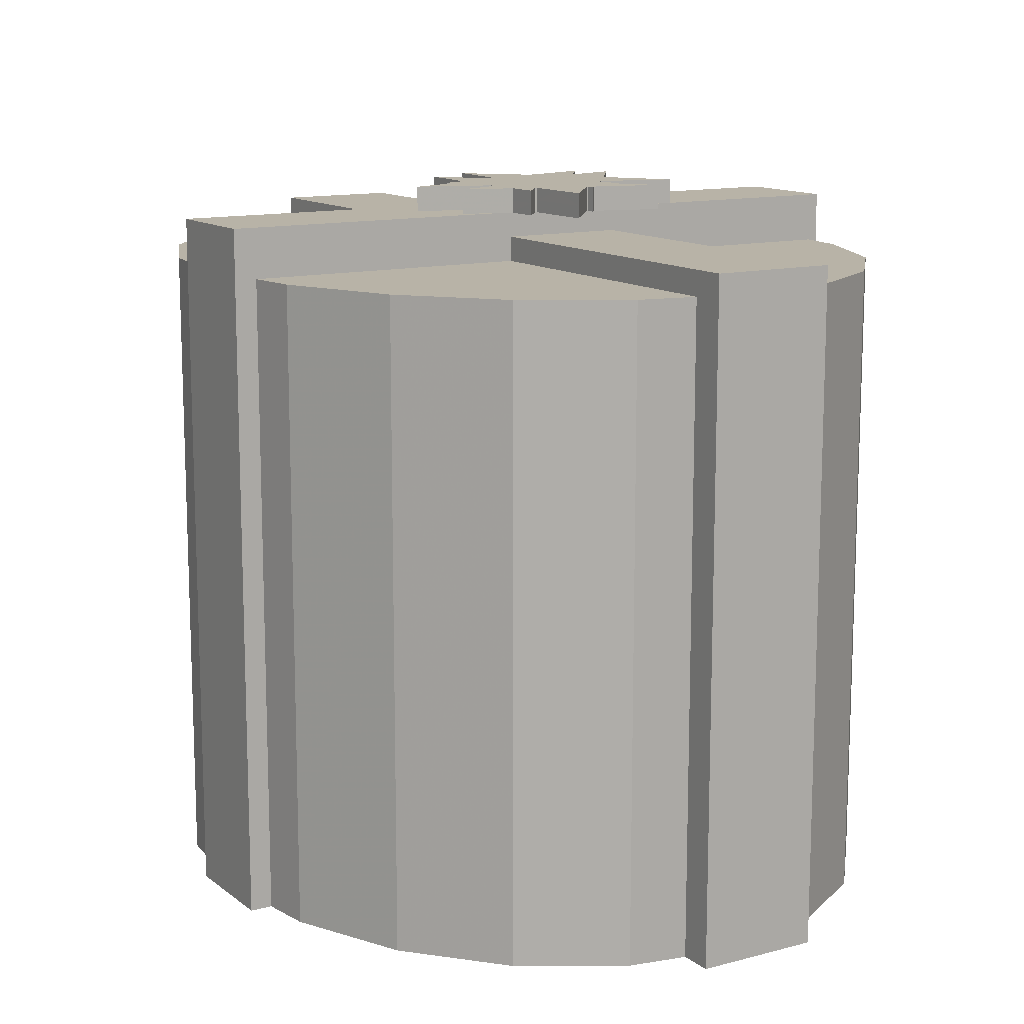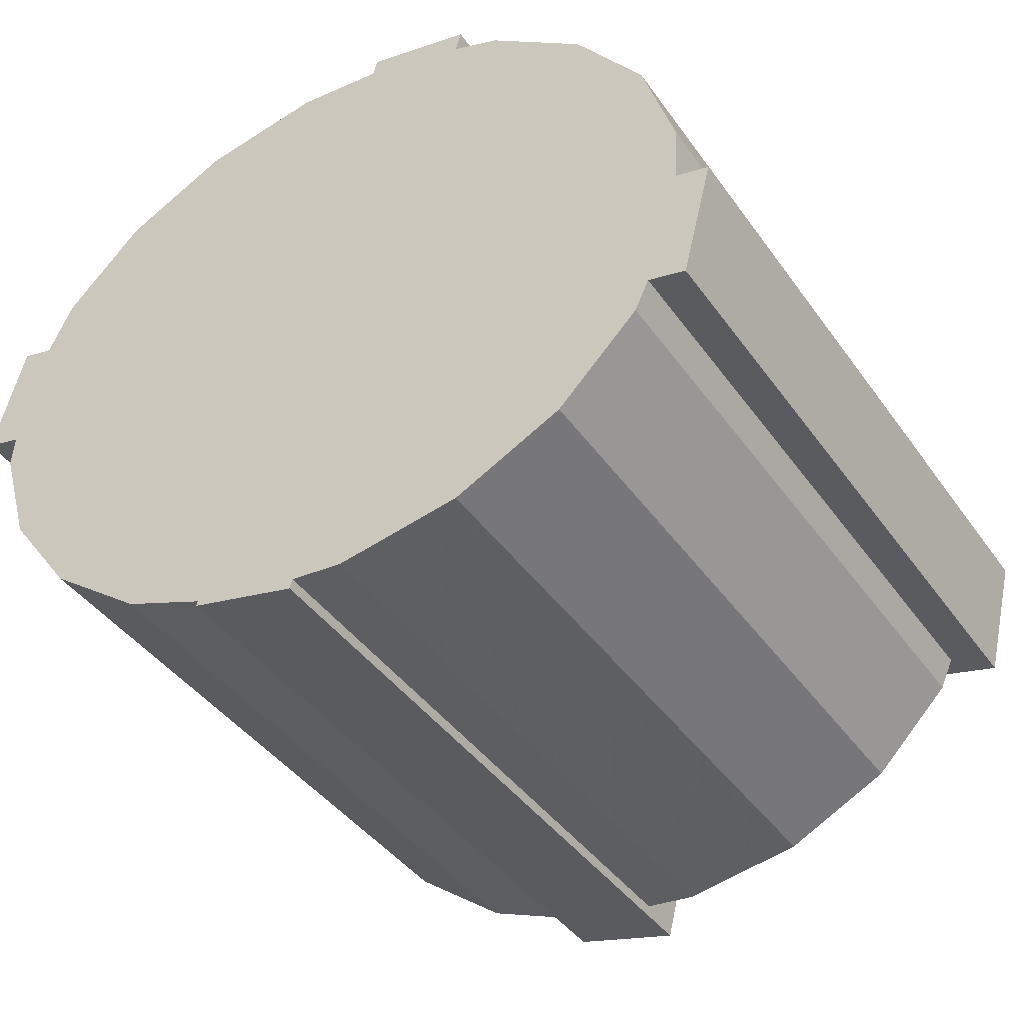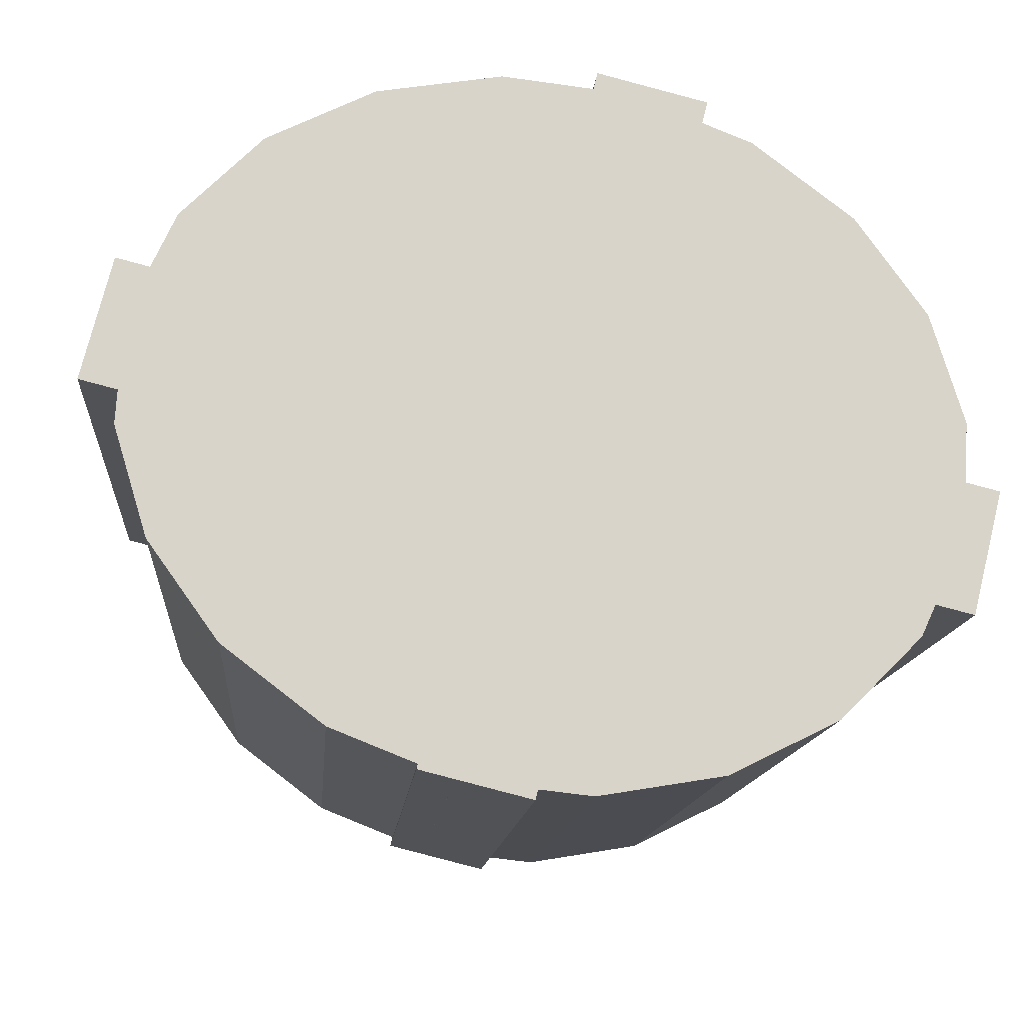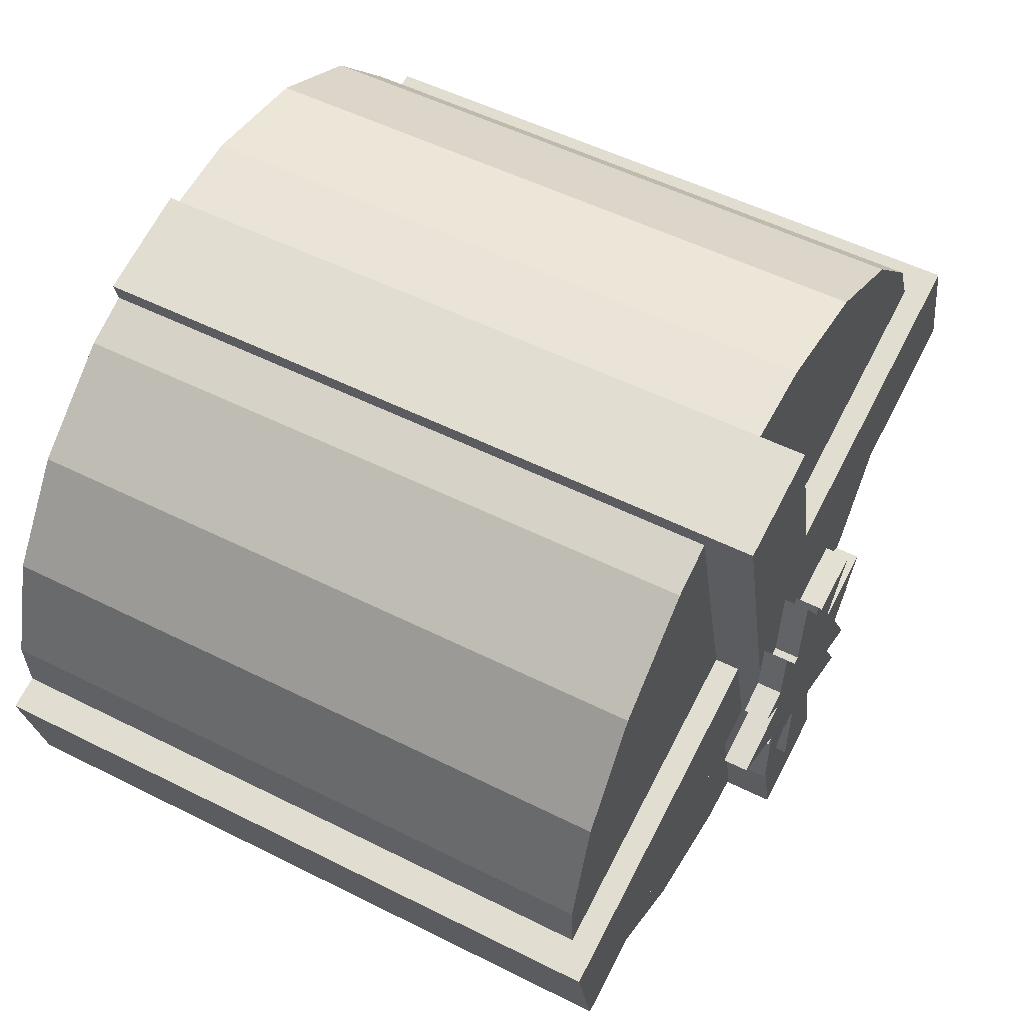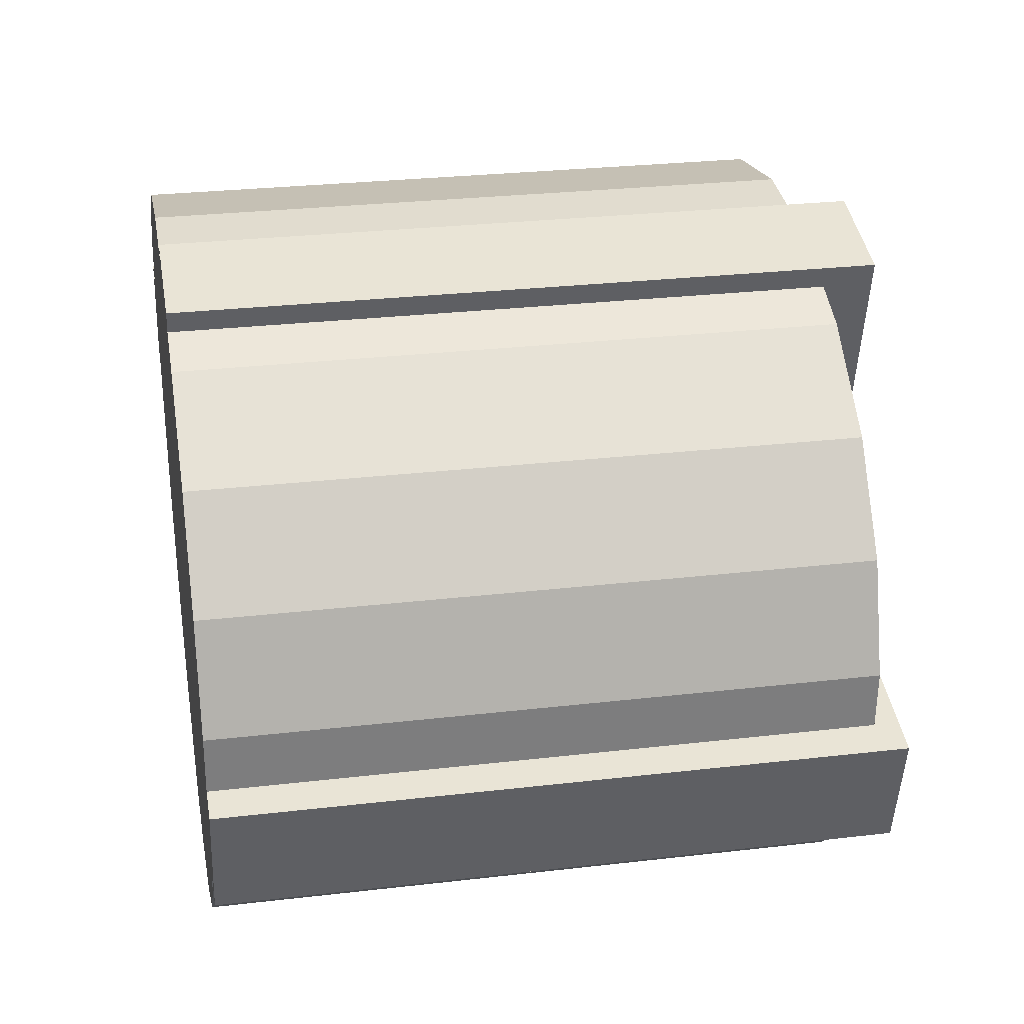
<metadata>
{"format":"obj","ext":"obj","renderer":"f3d","projection":"perspective","resolution":1024,"background":"white","views":[{"elev":12.8,"azim":-107.4,"up":"+Z"},{"elev":-41.5,"azim":-147.8,"up":"+Y"},{"elev":-13.7,"azim":175.2,"up":"+Y"},{"elev":52.6,"azim":-61.6,"up":"+Y"},{"elev":27.9,"azim":-100.1,"up":"+Y"}]}
</metadata>
<code>
o obj_0
v 21.51 		-18.56 		0
v 34.52 		-21.78 		0
v 37.74 		-25 		0
v 38.72 		-27.15 		0
v 17.14 		-19.65 		0
v 21.68 		-19.24 		0
v 20.17 		-19.41 		0
v 23.87 		-30.81 		29
v 23.87 		-30.81 		28
v 23.32 		-29.96 		28
v 23.32 		-29.96 		29
v 17.36 		-20.53 		0
v 26.05 		-36.77 		28
v 20.17 		-29.72 		28
v 26.16 		-36.97 		29
v 26.16 		-36.97 		28
v 24.99 		-32.52 		28
v 17.14 		-19.65 		28
v 25.85 		-36.42 		28.5
v 25.85 		-36.42 		28.14
v 26.24 		-36.57 		28
v 18.72 		-32.2 		29
v 25.97 		-36.47 		28
v 7.429 		-34.95 		0
v 7.288 		-32.59 		0
v 8.617 		-28.24 		0
v 11.41 		-24.35 		0
v 15.39 		-21.31 		0
v 25.29 		-18.84 		0
v 30.23 		-19.66 		0
v 26.24 		-36.57 		29
v 21.51 		-18.56 		28
v 18.72 		-32.2 		28.5
v 27.65 		-37.12 		28.5
v 25.02 		-32.57 		28
v 25 		-32.58 		28
v 18.72 		-32.2 		28
v 21.41 		-36.08 		29
v 27.65 		-37.12 		28
v 25.85 		-36.42 		28.86
v 25.05 		-32.77 		28
v 22.2 		-36.42 		28
v 22.19 		-36.86 		28
v 22.16 		-37.97 		28
v 22.16 		-38.32 		28
v 22.16 		-37.97 		29
v 21.4 		-36.62 		29
v 19.89 		-32.82 		28
v 19.89 		-32.82 		28.5
v 24.1 		-37.23 		29
v 24.1 		-37.23 		28
v 21.76 		-36.2 		29
v 22.13 		-39.53 		28
v 22.1 		-39.53 		28
v 19.89 		-32.82 		29
v 28.4 		-46.21 		28
v 24.53 		-30.69 		28
v 24.53 		-30.67 		28
v 22.2 		-36.41 		29
v 19.77 		-34.95 		28
v 19.77 		-34.95 		29
v 26.2 		-34.53 		28
v 22.13 		-39.53 		28
v 25.63 		-35.09 		28
v 25.74 		-35.54 		28
v 20.17 		-31.78 		28
v 20.17 		-31.78 		28
v 26.39 		-38.13 		28
v 19.77 		-35.01 		28.39
v 19.77 		-35.01 		28.5
v 27.01 		-33.21 		28
v 19.77 		-35.01 		28.61
v 27.21 		-33.17 		28
v 25.85 		-36.42 		28
v 19.98 		-31.83 		28
v 19.45 		-35.11 		28.5
v 27.03 		-33.18 		28
v 25.85 		-36.42 		28
v 24.9 		-32.39 		29
v 24.9 		-32.39 		28
v 24.94 		-32.34 		28
v 20.17 		-31.78 		28
v 19.77 		-35.01 		28
v 19.9 		-32.75 		28
v 19.45 		-35.11 		28
v 21.41 		-36.08 		28.63
v 20.18 		-31.83 		28
v 26.49 		-30.26 		29
v 21.41 		-36.08 		28.5
v 35.71 		-41.64 		26
v 25.02 		-32.57 		29
v 21.28 		-36.24 		28
v 21.41 		-36.08 		28
v 27.94 		-31.96 		29
v 21.41 		-36.08 		28.37
v 39.83 		-33.39 		26
v 39.75 		-32.05 		26
v 38.5 		-37.75 		26
v 19.77 		-35.01 		29
v 26.2 		-34.53 		29
v 19.45 		-35.11 		29
v 28.35 		-46.02 		26
v 31.73 		-44.68 		26
v 21.4 		-36.62 		28.5
v 27.65 		-37.12 		29
v 21.4 		-36.62 		28
v 21.4 		-36.62 		28
v 27.21 		-33.17 		29
v 27.01 		-33.21 		29
v 25.74 		-35.54 		26
v 21.41 		-36.08 		28
v 12.6 		-44.21 		26
v 16.89 		-46.33 		26
v 27.03 		-33.18 		29
v 8.82 		-39.76 		26
v 9.381 		-40.99 		26
v 21.83 		-47.15 		26
v 23.94 		-46.91 		26
v 27.94 		-31.96 		28.5
v 21.38 		-36.63 		26
v 21.4 		-36.62 		28
v 25.97 		-36.47 		28
v 26.95 		-46.58 		26
v 26.95 		-46.58 		26
v 26.95 		-46.58 		26
v 27.94 		-31.96 		28
v 25.74 		-35.54 		27
v 35.71 		-41.64 		0
v 38.5 		-37.75 		0
v 20.69 		-36.93 		28
v 39.83 		-33.39 		0
v 19.74 		-36.52 		28
v 19.77 		-35.26 		28
v 39.75 		-32.05 		0
v 28.35 		-46.02 		0
v 28.4 		-46.21 		0
v 26.95 		-46.58 		0
v 21.76 		-36.2 		28
v 31.73 		-44.68 		0
v 24.53 		-30.69 		27
v 24.53 		-30.69 		26
v 21.68 		-19.24 		26
v 26.95 		-46.58 		0
v 19.7 		-38.08 		28
v 20.03 		-31.24 		28
v 20.69 		-36.93 		29
v 8.82 		-39.76 		0
v 9.381 		-40.99 		0
v 12.6 		-44.21 		0
v 19.98 		-31.83 		29
v 16.89 		-46.33 		0
v 19.9 		-32.75 		29
v 21.83 		-47.15 		0
v 21.76 		-36.2 		28
v 21.76 		-36.2 		28.32
v 19.7 		-38.08 		29
v 23.94 		-46.91 		0
v 26.95 		-46.58 		0
v 21.76 		-36.2 		28.68
v 26.49 		-30.26 		28
v 21.76 		-36.2 		28.5
v 41.27 		-31.67 		27
v 41.27 		-31.67 		0
v 7.306 		-40.14 		27
v 22.13 		-36.38 		28
v 21.38 		-36.63 		27
v 22.2 		-36.41 		28
v 7.306 		-40.14 		0
v 20.17 		-29.72 		28
v 19.7 		-38.08 		28.5
v 40.06 		-26.82 		0
v 20.18 		-29.73 		28
v 6.096 		-35.29 		0
v 27.01 		-33.21 		28.01
v 27.01 		-33.21 		28.99
v 40.06 		-26.82 		27
v 21.87 		-28.26 		28
v 21.87 		-28.26 		28
v 17.36 		-20.53 		26
v 20.17 		-31.78 		26
v 20.17 		-31.78 		27
v 24.58 		-30.86 		28
v 20.17 		-29.72 		29
v 20.33 		-29.96 		28
v 22.72 		-29.57 		28
v 22.97 		-29.96 		28
v 21.61 		-31.17 		28
v 21.02 		-31.02 		28
v 21.12 		-31.17 		28
v 23.28 		-30.43 		28
v 21.3 		-31.45 		28
v 22.13 		-39.53 		29
v 21.59 		-31.37 		28
v 23.87 		-30.81 		28
v 22.72 		-29.57 		29
v 21.87 		-28.26 		29
v 6.096 		-35.29 		27
v 25.85 		-36.42 		29
v 19.77 		-35.26 		29
v 19.74 		-36.52 		29
v 21.02 		-31.02 		29
v 23.28 		-30.43 		29
v 19.98 		-31.83 		28.06
v 19.98 		-31.83 		28.5
v 19.98 		-31.83 		28.94
v 21.3 		-31.45 		29
v 21.59 		-31.37 		29
v 37.74 		-25 		26
v 34.52 		-21.78 		26
v 38.72 		-27.15 		26
v 25.29 		-18.84 		26
v 30.23 		-19.66 		26
v 21.3 		-31.45 		28.6
v 21.3 		-31.45 		28.4
v 15.39 		-21.31 		26
v 11.41 		-24.35 		26
v 8.617 		-28.24 		26
v 7.288 		-32.59 		26
v 7.429 		-34.95 		26
v 21.59 		-31.37 		28.5
v 21.3 		-31.45 		28.5
v 20.66 		-33.75 		28
v 20.76 		-34.17 		28
v 20.89 		-34.69 		28
v 20.89 		-34.69 		28
v 27.01 		-33.21 		28.5
v 21.28 		-36.24 		28
v 21.28 		-36.24 		28
v 21.2 		-35.94 		28
v 17.02 		-33.65 		28
v 18.46 		-33.24 		28
v 17.02 		-33.65 		29
v 18.46 		-33.24 		29
v 21.2 		-35.94 		28
v 17.02 		-33.65 		28.5
v 24.04 		-47.3 		0
v 24.04 		-47.3 		28
v 26.93 		-38.34 		28
v 26.93 		-38.34 		29
g group_0_4796018
f 6 7 1
f 5 1 7
f 12 5 7
f 32 142 1
f 54 237 53
f 63 53 56
f 53 45 54
f 237 56 53
f 56 68 63
f 78 13 74
f 23 74 13
f 42 165 43
f 165 121 43
f 44 43 121
f 68 51 63
f 110 68 102
f 56 102 68
f 110 127 13
f 23 13 127
f 68 110 13
f 122 23 127
f 65 122 127
f 56 136 102
f 135 102 136
f 137 136 125
f 56 125 136
f 140 142 58
f 57 140 58
f 141 142 140
f 32 58 142
f 110 97 127
f 162 127 97
f 168 115 164
f 120 166 115
f 164 115 166
f 134 163 97
f 162 97 163
f 145 169 18
f 14 177 18
f 147 115 168
f 14 18 169
f 81 80 17
f 134 4 163
f 147 168 24
f 173 24 168
f 147 24 134
f 24 4 134
f 171 163 4
f 176 162 163
f 176 163 171
f 92 54 107
f 32 18 177
f 14 172 178
f 177 14 178
f 18 179 145
f 179 181 145
f 180 181 179
f 66 145 181
f 111 92 106
f 107 106 92
f 178 172 184
f 93 92 111
f 157 236 118
f 32 177 185
f 186 10 185
f 32 185 10
f 32 10 58
f 54 45 107
f 166 120 54
f 92 166 54
f 118 54 120
f 184 188 178
f 189 187 188
f 178 188 187
f 186 190 10
f 56 237 123
f 56 123 125
f 45 44 107
f 121 107 44
f 189 191 193
f 189 193 187
f 138 121 165
f 154 138 165
f 58 10 194
f 167 165 42
f 9 194 10
f 176 140 162
f 127 162 140
f 166 181 164
f 197 164 181
f 197 173 168
f 197 168 164
f 1 5 18
f 32 1 18
f 6 1 142
f 18 5 179
f 12 179 5
f 81 140 182
f 17 140 81
f 41 140 36
f 64 127 41
f 17 36 140
f 65 127 64
f 140 41 127
f 57 182 140
f 197 219 173
f 210 176 171
f 4 210 171
f 140 176 210
f 140 210 141
f 197 181 219
f 180 219 181
f 24 173 219
f 237 118 236
f 54 118 237
f 158 236 157
f 158 123 236
f 237 236 123
f 136 137 135
f 87 82 181
f 181 82 67
f 181 67 66
f 228 229 166
f 229 234 166
f 234 225 166
f 225 224 166
f 181 166 223
f 224 223 166
f 222 181 223
f 87 181 222
f 227 228 166
f 92 227 166
g group_0_16089887
f 4 24 3
f 24 25 26
f 24 26 27
f 24 27 28
f 24 28 12
f 24 12 7
f 24 7 6
f 24 6 29
f 30 2 24
f 2 3 24
f 29 30 24
f 96 110 98
f 98 110 90
f 103 90 110
f 102 103 110
f 97 110 96
f 115 116 120
f 117 120 113
f 112 120 116
f 118 120 117
f 112 113 120
f 123 124 125
f 139 128 90
f 98 90 129
f 128 129 90
f 129 131 96
f 129 96 98
f 131 134 97
f 131 97 96
f 102 135 139
f 102 139 103
f 124 143 137
f 124 137 125
f 90 103 139
f 115 147 148
f 115 148 116
f 148 149 112
f 148 112 116
f 151 113 112
f 151 112 149
f 153 117 113
f 153 113 151
f 157 118 117
f 157 117 153
f 124 123 158
f 124 158 143
f 209 141 208
f 211 142 141
f 210 208 141
f 209 212 141
f 211 141 212
f 218 180 217
f 216 217 180
f 219 180 218
f 215 216 180
f 179 215 180
f 210 4 3
f 210 3 208
f 2 209 208
f 2 208 3
f 212 209 30
f 2 30 209
f 30 29 211
f 30 211 212
f 29 6 142
f 29 142 211
f 179 12 28
f 179 28 215
f 28 27 216
f 28 216 215
f 27 26 217
f 27 217 216
f 26 25 218
f 26 218 217
f 218 25 24
f 218 24 219
f 129 134 131
f 128 134 129
f 139 134 128
f 134 139 135
f 134 135 137
f 134 137 143
f 134 143 158
f 134 158 157
f 134 157 153
f 134 153 151
f 134 151 149
f 134 149 148
f 134 148 147
g group_0_16768282
f 8 9 10
f 8 10 11
f 13 15 16
f 21 19 20
f 17 35 36
f 19 21 34
f 21 39 34
f 36 35 41
f 46 59 43
f 34 31 19
f 40 19 31
f 44 45 46
f 43 44 46
f 47 52 38
f 37 84 33
f 51 50 63
f 55 152 49
f 57 58 160
f 49 84 48
f 69 70 60
f 39 21 62
f 64 62 65
f 66 67 75
f 61 60 70
f 72 61 70
f 61 72 99
f 73 62 71
f 67 82 75
f 52 8 38
f 71 35 77
f 62 41 71
f 126 77 35
f 70 69 76
f 79 80 81
f 35 71 41
f 82 87 75
f 87 84 75
f 83 69 60
f 79 17 80
f 62 64 41
f 76 69 85
f 37 75 84
f 83 85 69
f 95 92 93
f 72 70 76
f 87 222 84
f 60 48 222
f 34 105 31
f 104 106 107
f 39 62 34
f 100 108 109
f 109 91 100
f 89 95 104
f 106 104 95
f 86 89 104
f 104 47 86
f 38 86 47
f 91 109 114
f 91 114 94
f 93 111 95
f 111 106 95
f 222 223 60
f 104 107 121
f 160 58 88
f 85 83 133
f 104 121 155
f 138 155 121
f 104 159 47
f 75 145 66
f 126 35 119
f 154 155 138
f 52 47 159
f 55 206 152
f 22 152 150
f 160 88 81
f 79 81 88
f 104 155 161
f 86 146 89
f 170 89 146
f 104 161 159
f 79 91 17
f 35 17 91
f 35 91 119
f 59 52 159
f 159 161 59
f 154 165 155
f 59 161 165
f 94 119 91
f 89 130 95
f 155 165 161
f 170 146 156
f 42 43 59
f 167 42 59
f 105 34 100
f 62 100 34
f 167 59 165
f 100 62 73
f 100 73 108
f 75 203 145
f 203 204 145
f 170 130 89
f 81 182 160
f 130 170 144
f 160 182 57
f 183 14 169
f 145 183 169
f 183 172 14
f 192 50 46
f 53 192 45
f 46 45 192
f 192 53 63
f 183 184 172
f 63 50 192
f 196 177 178
f 178 187 196
f 156 146 200
f 105 100 31
f 185 177 196
f 185 196 195
f 101 199 99
f 185 195 186
f 196 207 195
f 183 145 204
f 205 183 204
f 150 183 205
f 183 150 201
f 100 91 59
f 59 46 50
f 204 203 33
f 76 101 72
f 52 79 8
f 88 8 79
f 99 72 101
f 11 202 8
f 202 195 207
f 183 201 184
f 188 184 201
f 199 133 132
f 199 132 200
f 188 201 189
f 220 196 187
f 132 170 200
f 186 195 202
f 186 202 190
f 206 213 201
f 213 221 201
f 221 214 201
f 189 214 191
f 101 76 199
f 133 76 85
f 193 191 214
f 193 214 220
f 206 207 213
f 220 213 207
f 133 199 76
f 189 201 214
f 220 214 221
f 144 170 132
f 156 200 170
f 220 221 213
f 193 220 187
f 207 196 220
f 11 10 190
f 11 190 202
f 48 84 222
f 194 8 58
f 88 58 8
f 8 194 9
f 224 225 60
f 223 224 60
f 73 71 174
f 174 226 73
f 109 108 175
f 73 226 108
f 77 174 71
f 175 114 109
f 83 60 225
f 234 133 225
f 175 108 226
f 226 174 77
f 226 77 119
f 130 132 92
f 77 126 119
f 119 114 226
f 175 226 114
f 227 92 132
f 228 227 132
f 94 114 119
f 229 132 234
f 229 228 132
f 133 234 132
f 60 230 231
f 60 231 48
f 144 132 130
f 83 225 133
f 232 61 233
f 235 232 233
f 49 235 233
f 231 230 235
f 231 235 49
f 230 60 235
f 231 49 48
f 232 235 61
f 60 61 235
f 61 38 55
f 206 55 38
f 99 199 38
f 146 38 200
f 61 99 38
f 206 38 207
f 199 200 38
f 146 86 38
f 33 203 37
f 75 37 203
f 50 15 198
f 95 130 92
f 33 205 204
f 198 100 50
f 50 100 59
f 33 22 205
f 150 205 22
f 51 68 50
f 84 49 152
f 15 13 19
f 198 15 40
f 20 19 13
f 78 20 13
f 21 20 23
f 22 33 152
f 152 33 84
f 78 74 20
f 74 23 20
f 198 40 31
f 40 15 19
f 55 49 233
f 238 68 16
f 13 16 68
f 207 38 8
f 201 150 206
f 152 206 150
f 122 65 21
f 122 21 23
f 65 62 21
f 50 239 15
f 202 207 8
f 198 31 100
f 91 79 52
f 238 239 68
f 50 68 239
f 52 59 91
f 16 15 239
f 16 239 238
f 233 61 55

</code>
